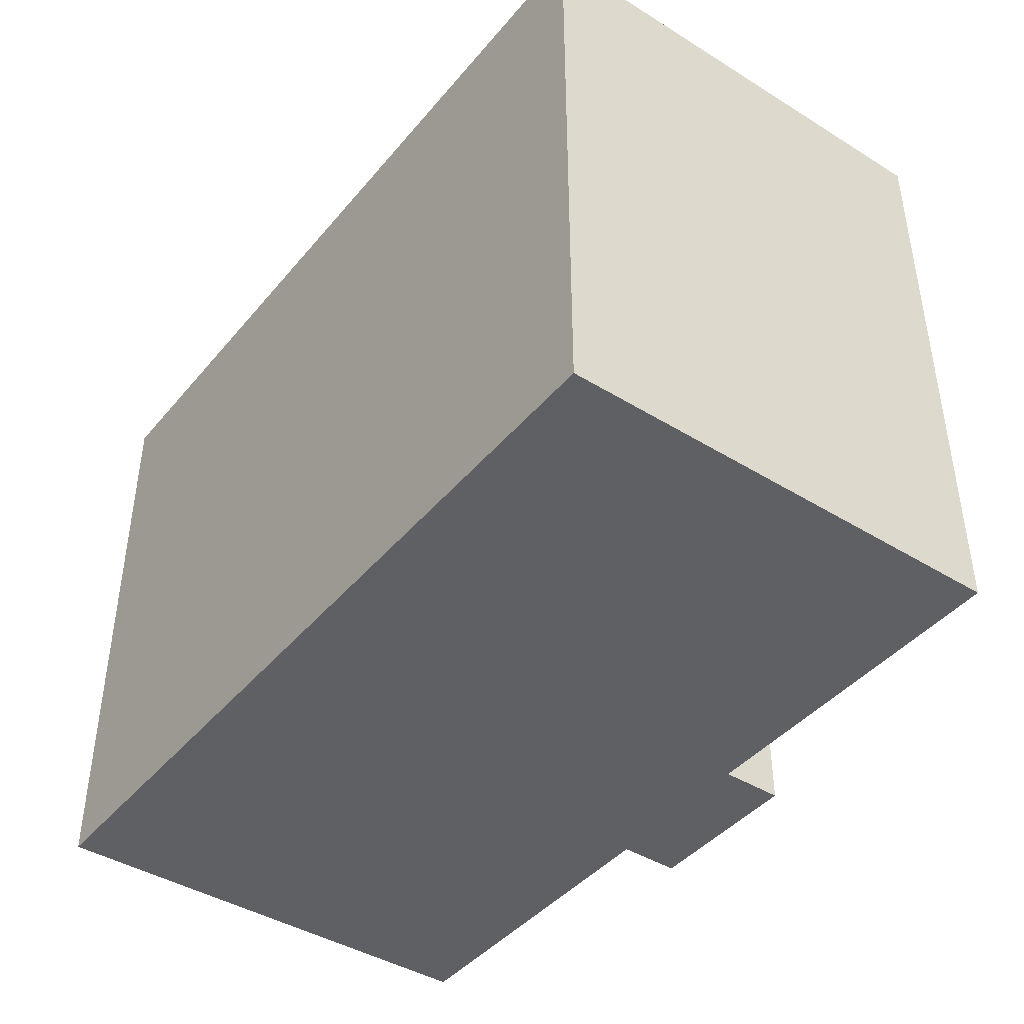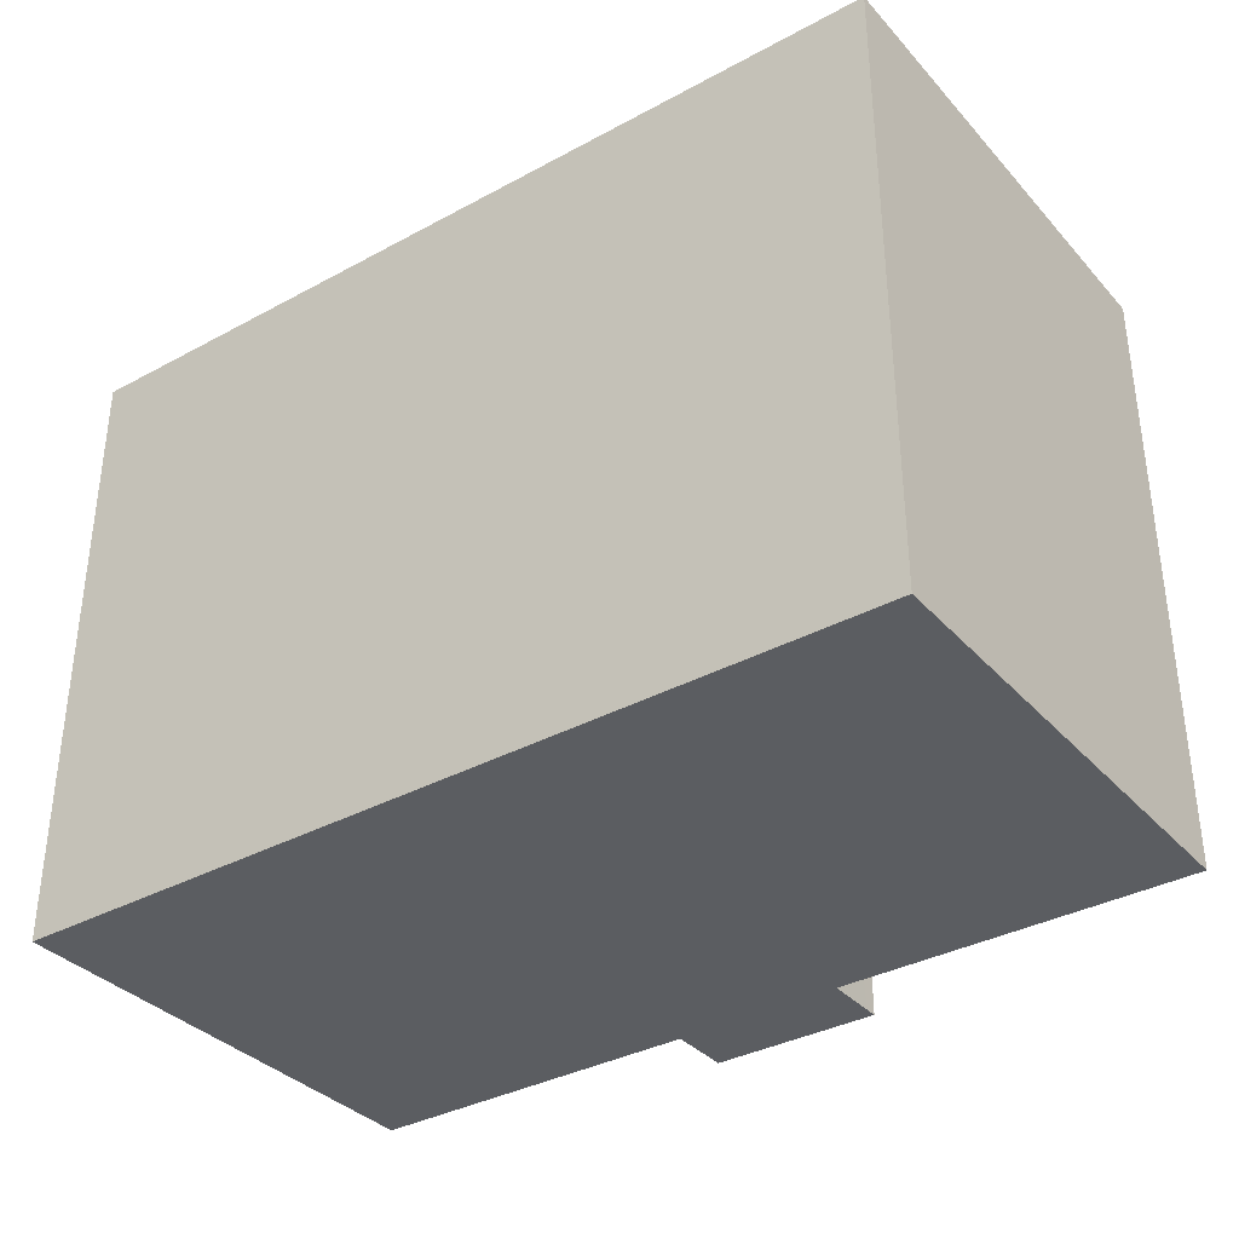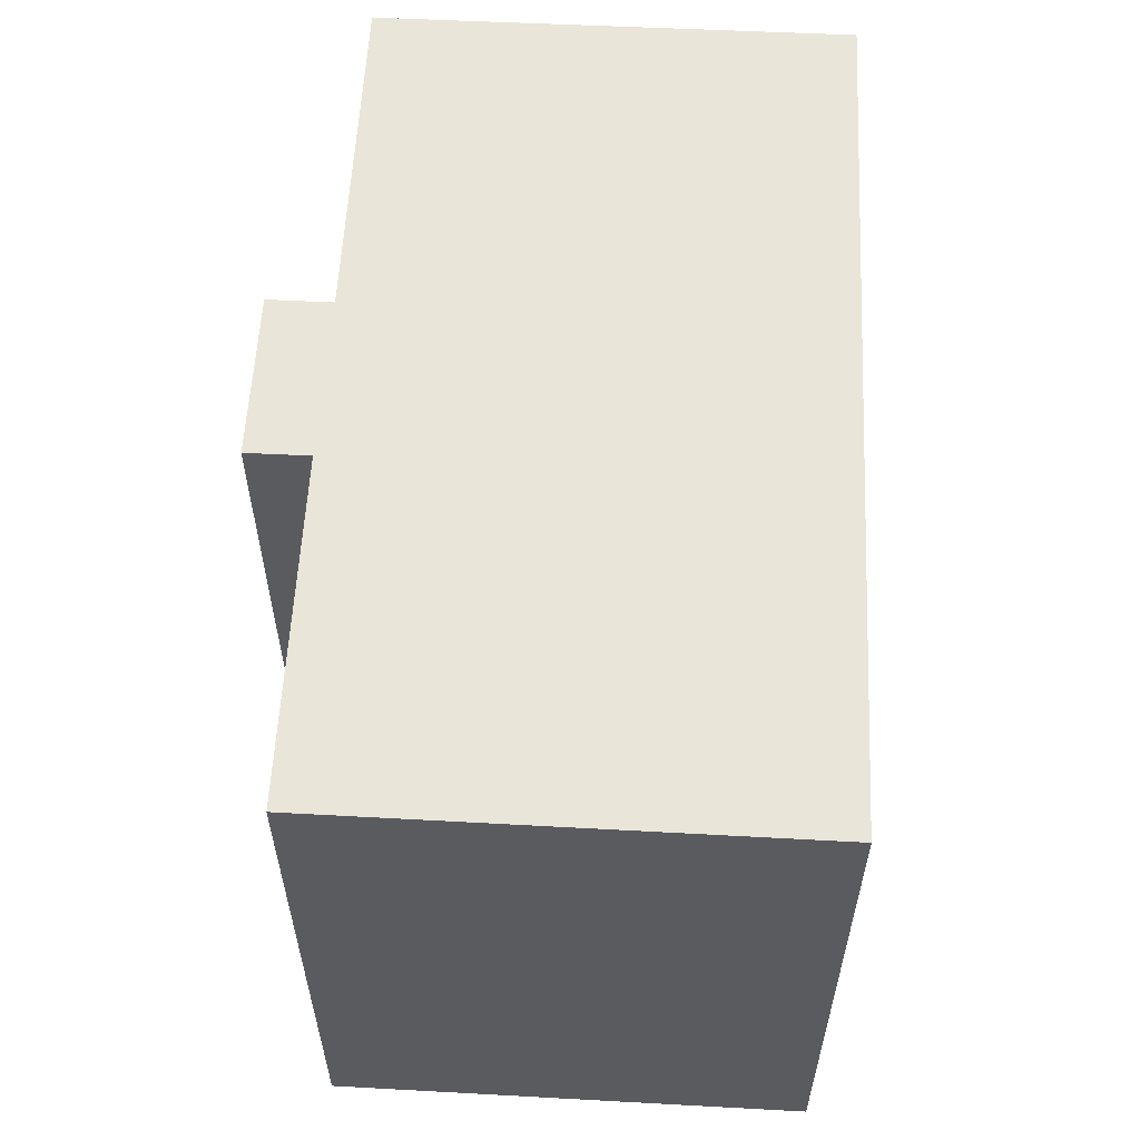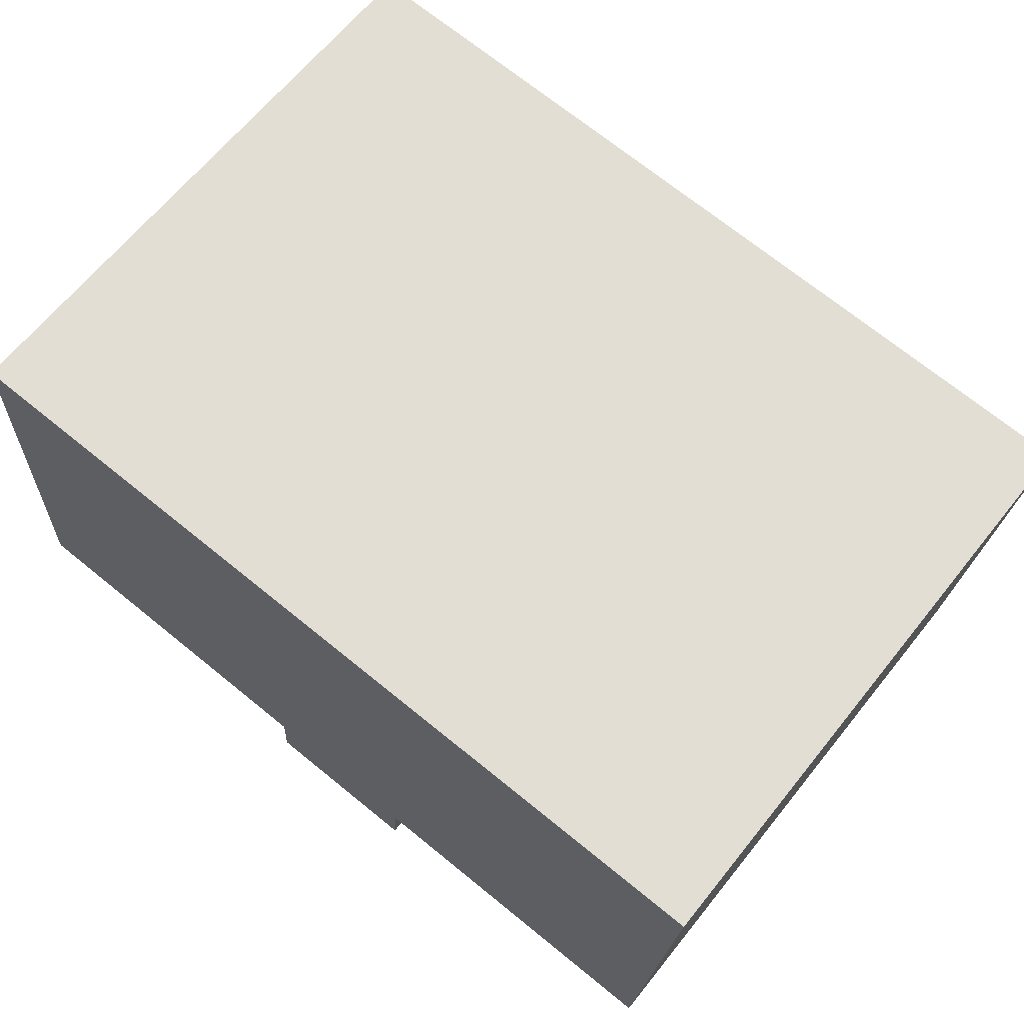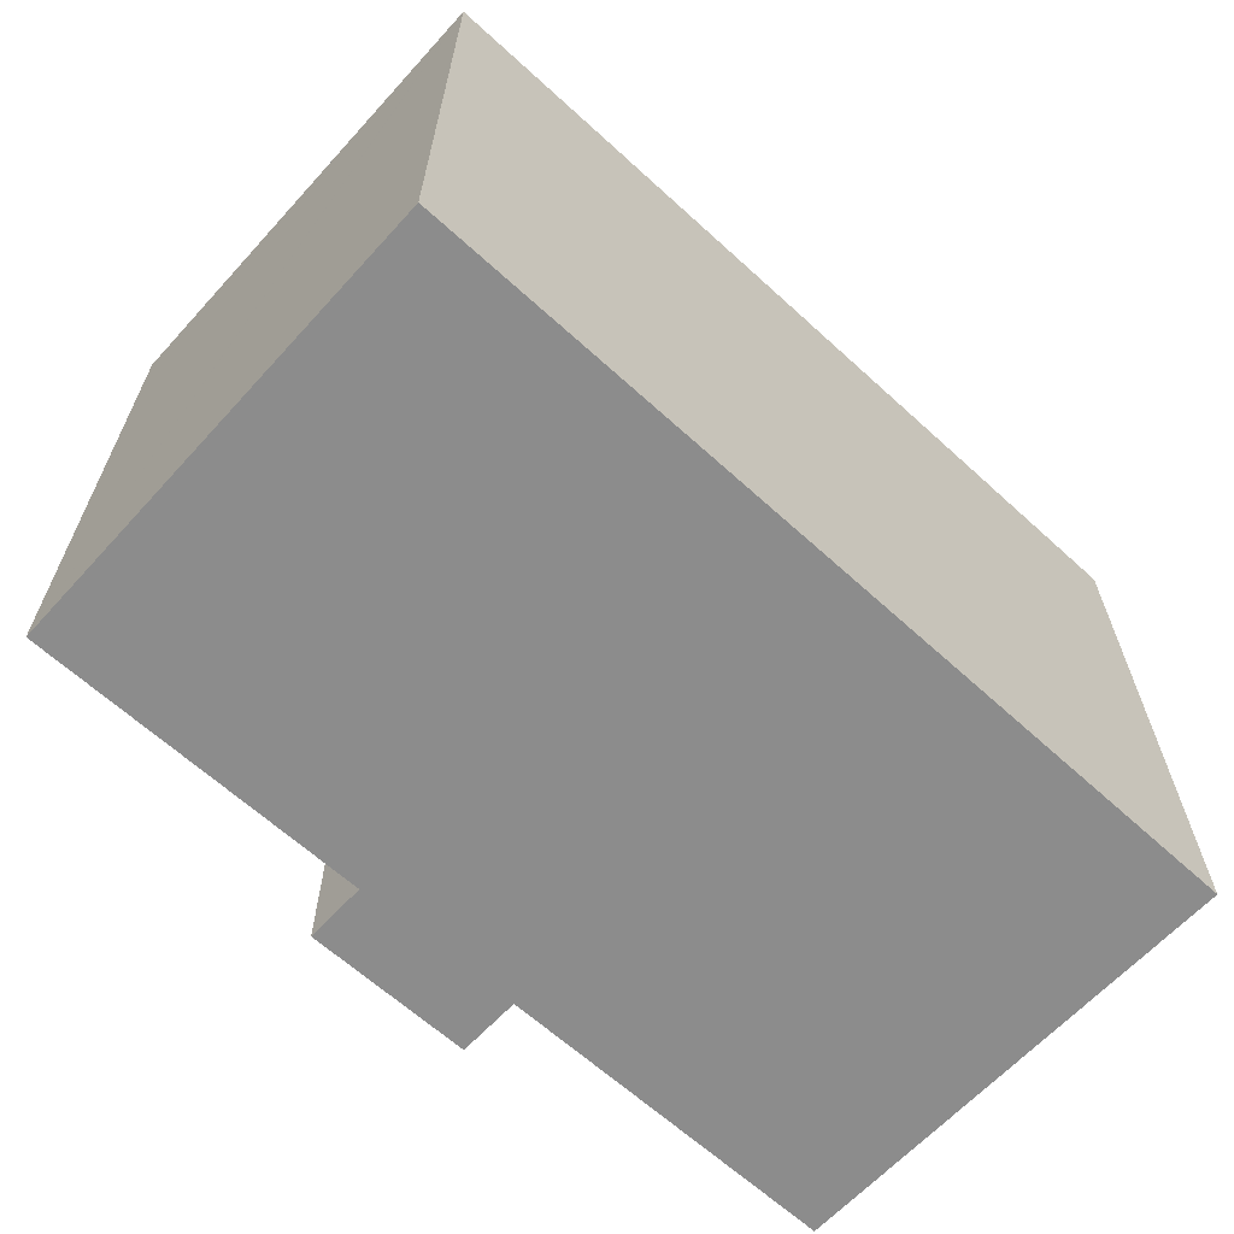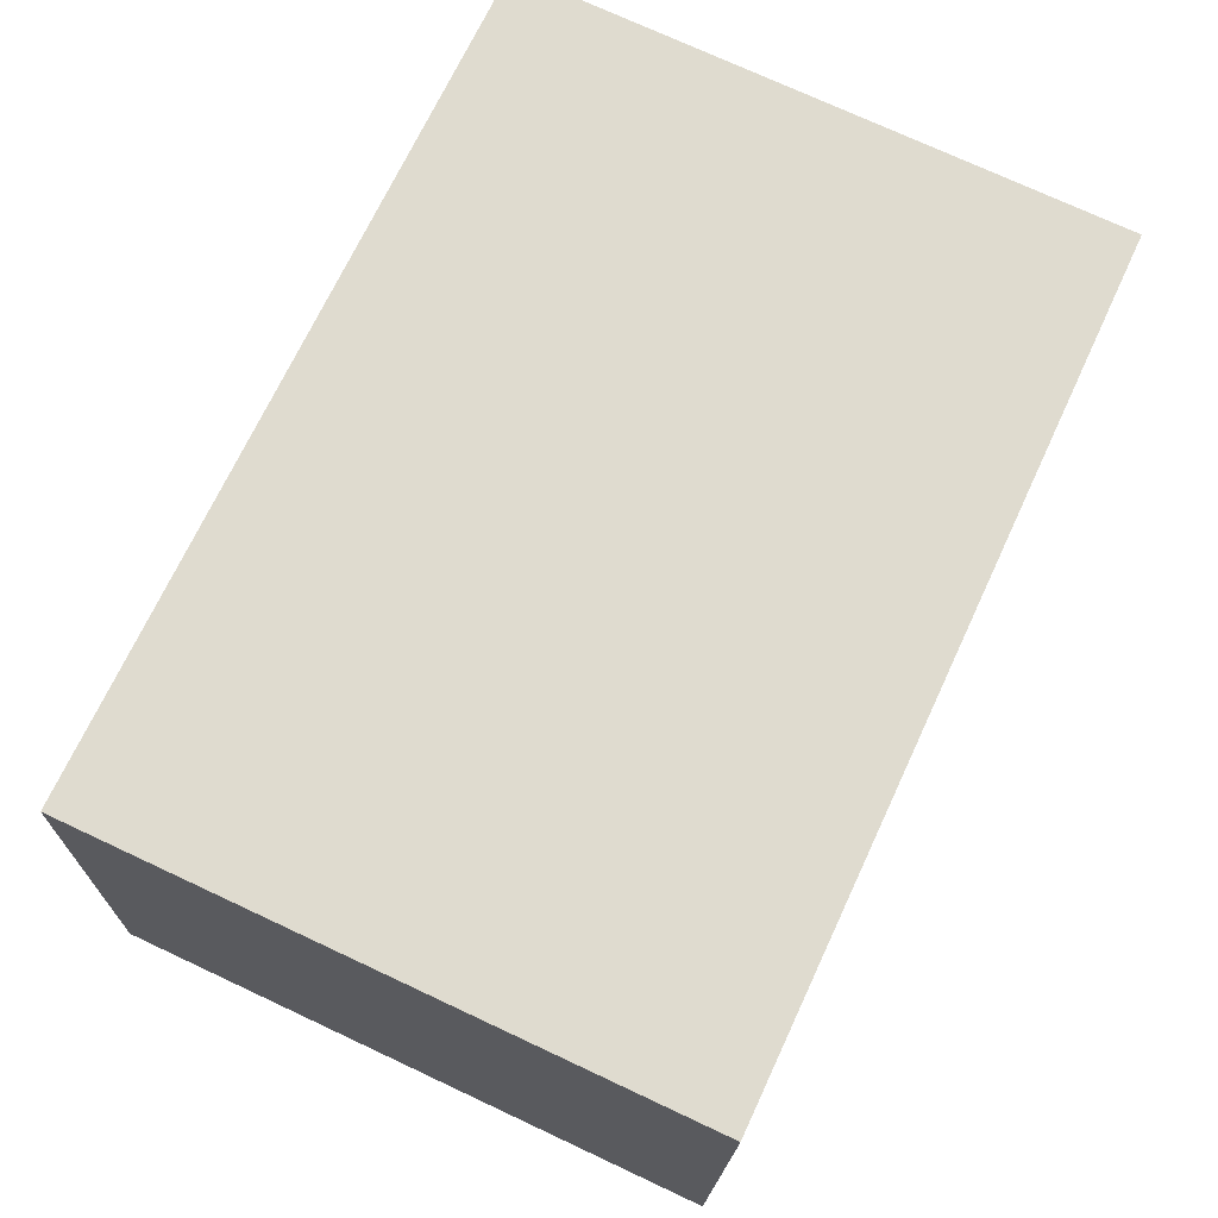
<metadata>
{"format":"obj","ext":"obj","renderer":"f3d","projection":"perspective","resolution":1024,"background":"white","views":[{"elev":-42.7,"azim":49.9,"up":"+Y"},{"elev":-35.4,"azim":32.0,"up":"+Y"},{"elev":57.8,"azim":-90.8,"up":"+Y"},{"elev":65.6,"azim":-141.2,"up":"+Z"},{"elev":-64.2,"azim":-46.3,"up":"+Y"},{"elev":74.2,"azim":115.0,"up":"+Z"}]}
</metadata>
<code>
v  8.36 13.56 -11.35
v  12.06 13.56 -10.84
v  12.07 13.56 -11.12
v  11.98 13.56 -9.704
v  19.14 13.56 1.229
v  19.8 13.56 -9.202
v  0 13.56 8.305e-16
v  8.272 13.56 -9.983
v  0.004 13.56 -0.056
v  0.728 13.56 -10.32
v  0.738 13.56 -10.47
v  12.07 6.806e-16 -11.12
v  8.36 6.952e-16 -11.35
v  8.272 6.113e-16 -9.983
v  0.738 6.409e-16 -10.47
v  19.8 5.635e-16 -9.202
v  11.98 5.942e-16 -9.704
v  0.728 6.319e-16 -10.32
v  0 0 0
v  0.004 3.429e-18 -0.056
v  19.14 -7.525e-17 1.229
v  12.06 6.637e-16 -10.84
g defaultobject
f 1 2 3
f 2 1 4
f 4 5 6
f 5 4 7
f 7 4 8
f 8 4 1
f 7 8 9
f 9 8 10
f 10 8 11
f 12 1 3
f 1 12 13
f 14 11 8
f 11 14 15
f 16 4 6
f 4 16 17
f 13 8 1
f 8 13 14
f 15 10 11
f 10 15 9
f 9 15 7
f 7 15 18
f 7 18 19
f 19 18 20
f 19 5 7
f 5 19 21
f 21 6 5
f 6 21 16
f 2 12 3
f 12 2 4
f 12 4 22
f 22 4 17
f 12 14 13
f 14 18 15
f 18 14 20
f 20 14 19
f 19 14 21
f 21 14 17
f 17 14 22
f 22 14 12
f 21 17 16

</code>
